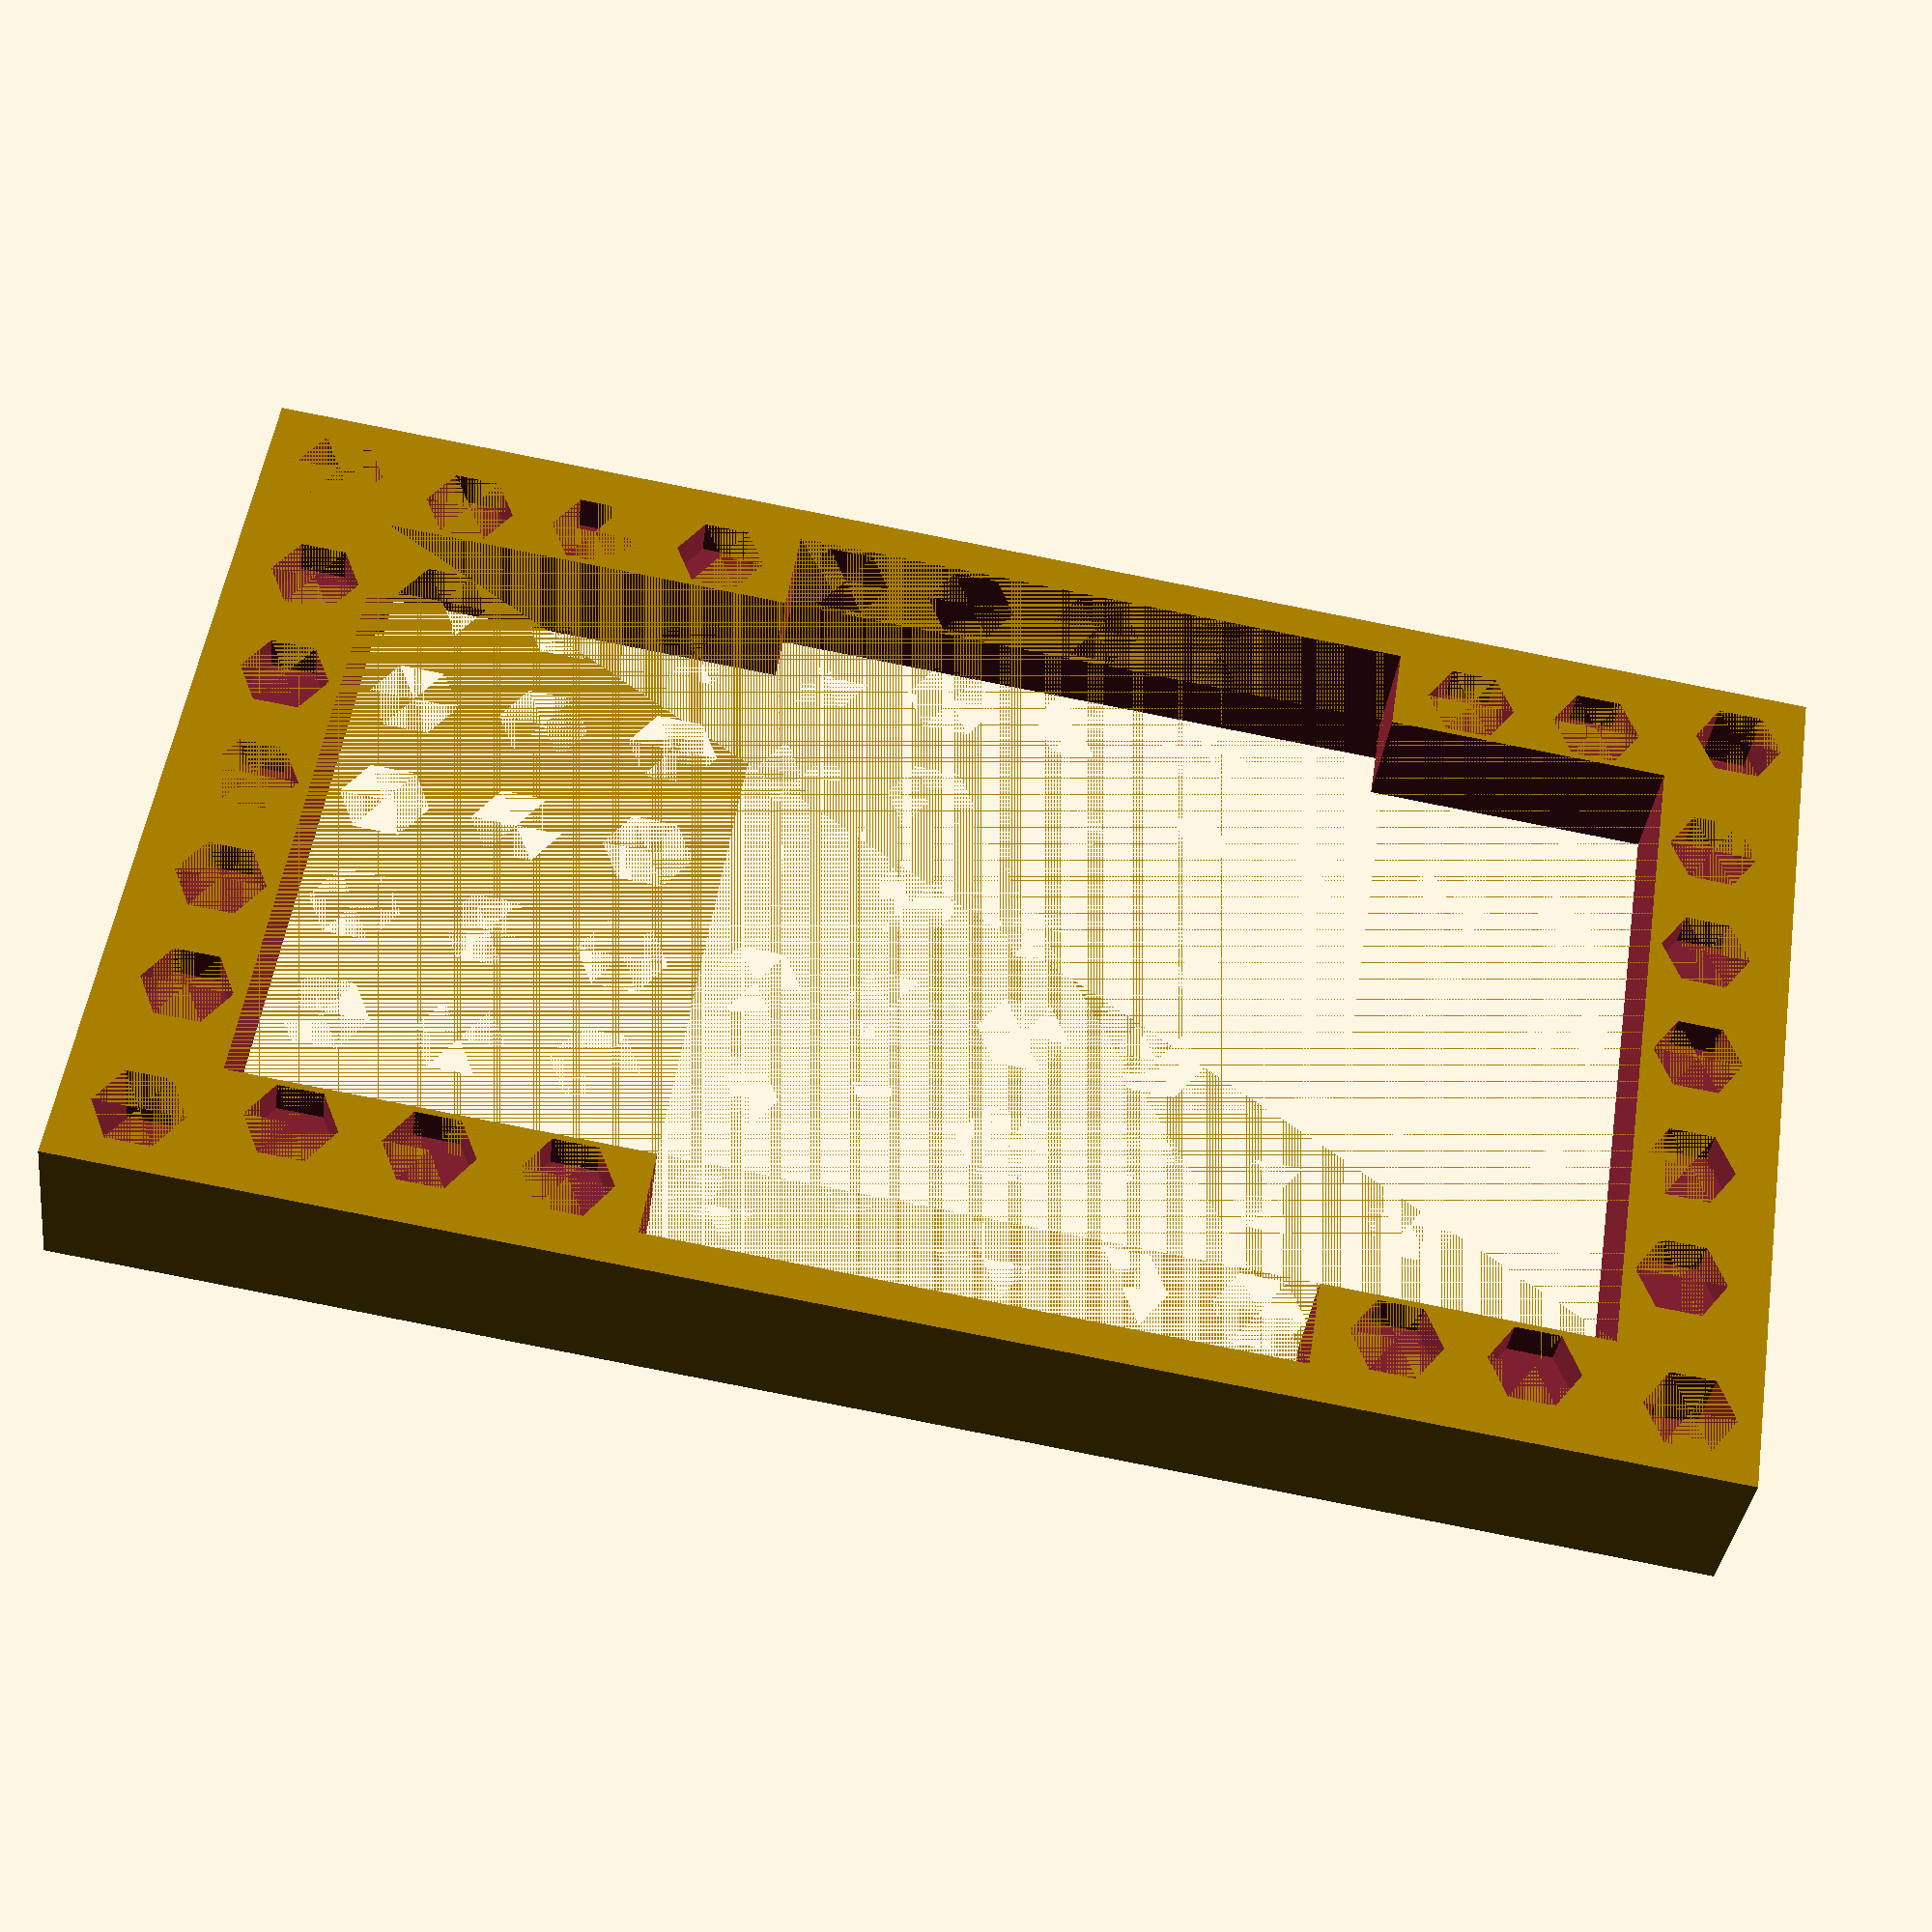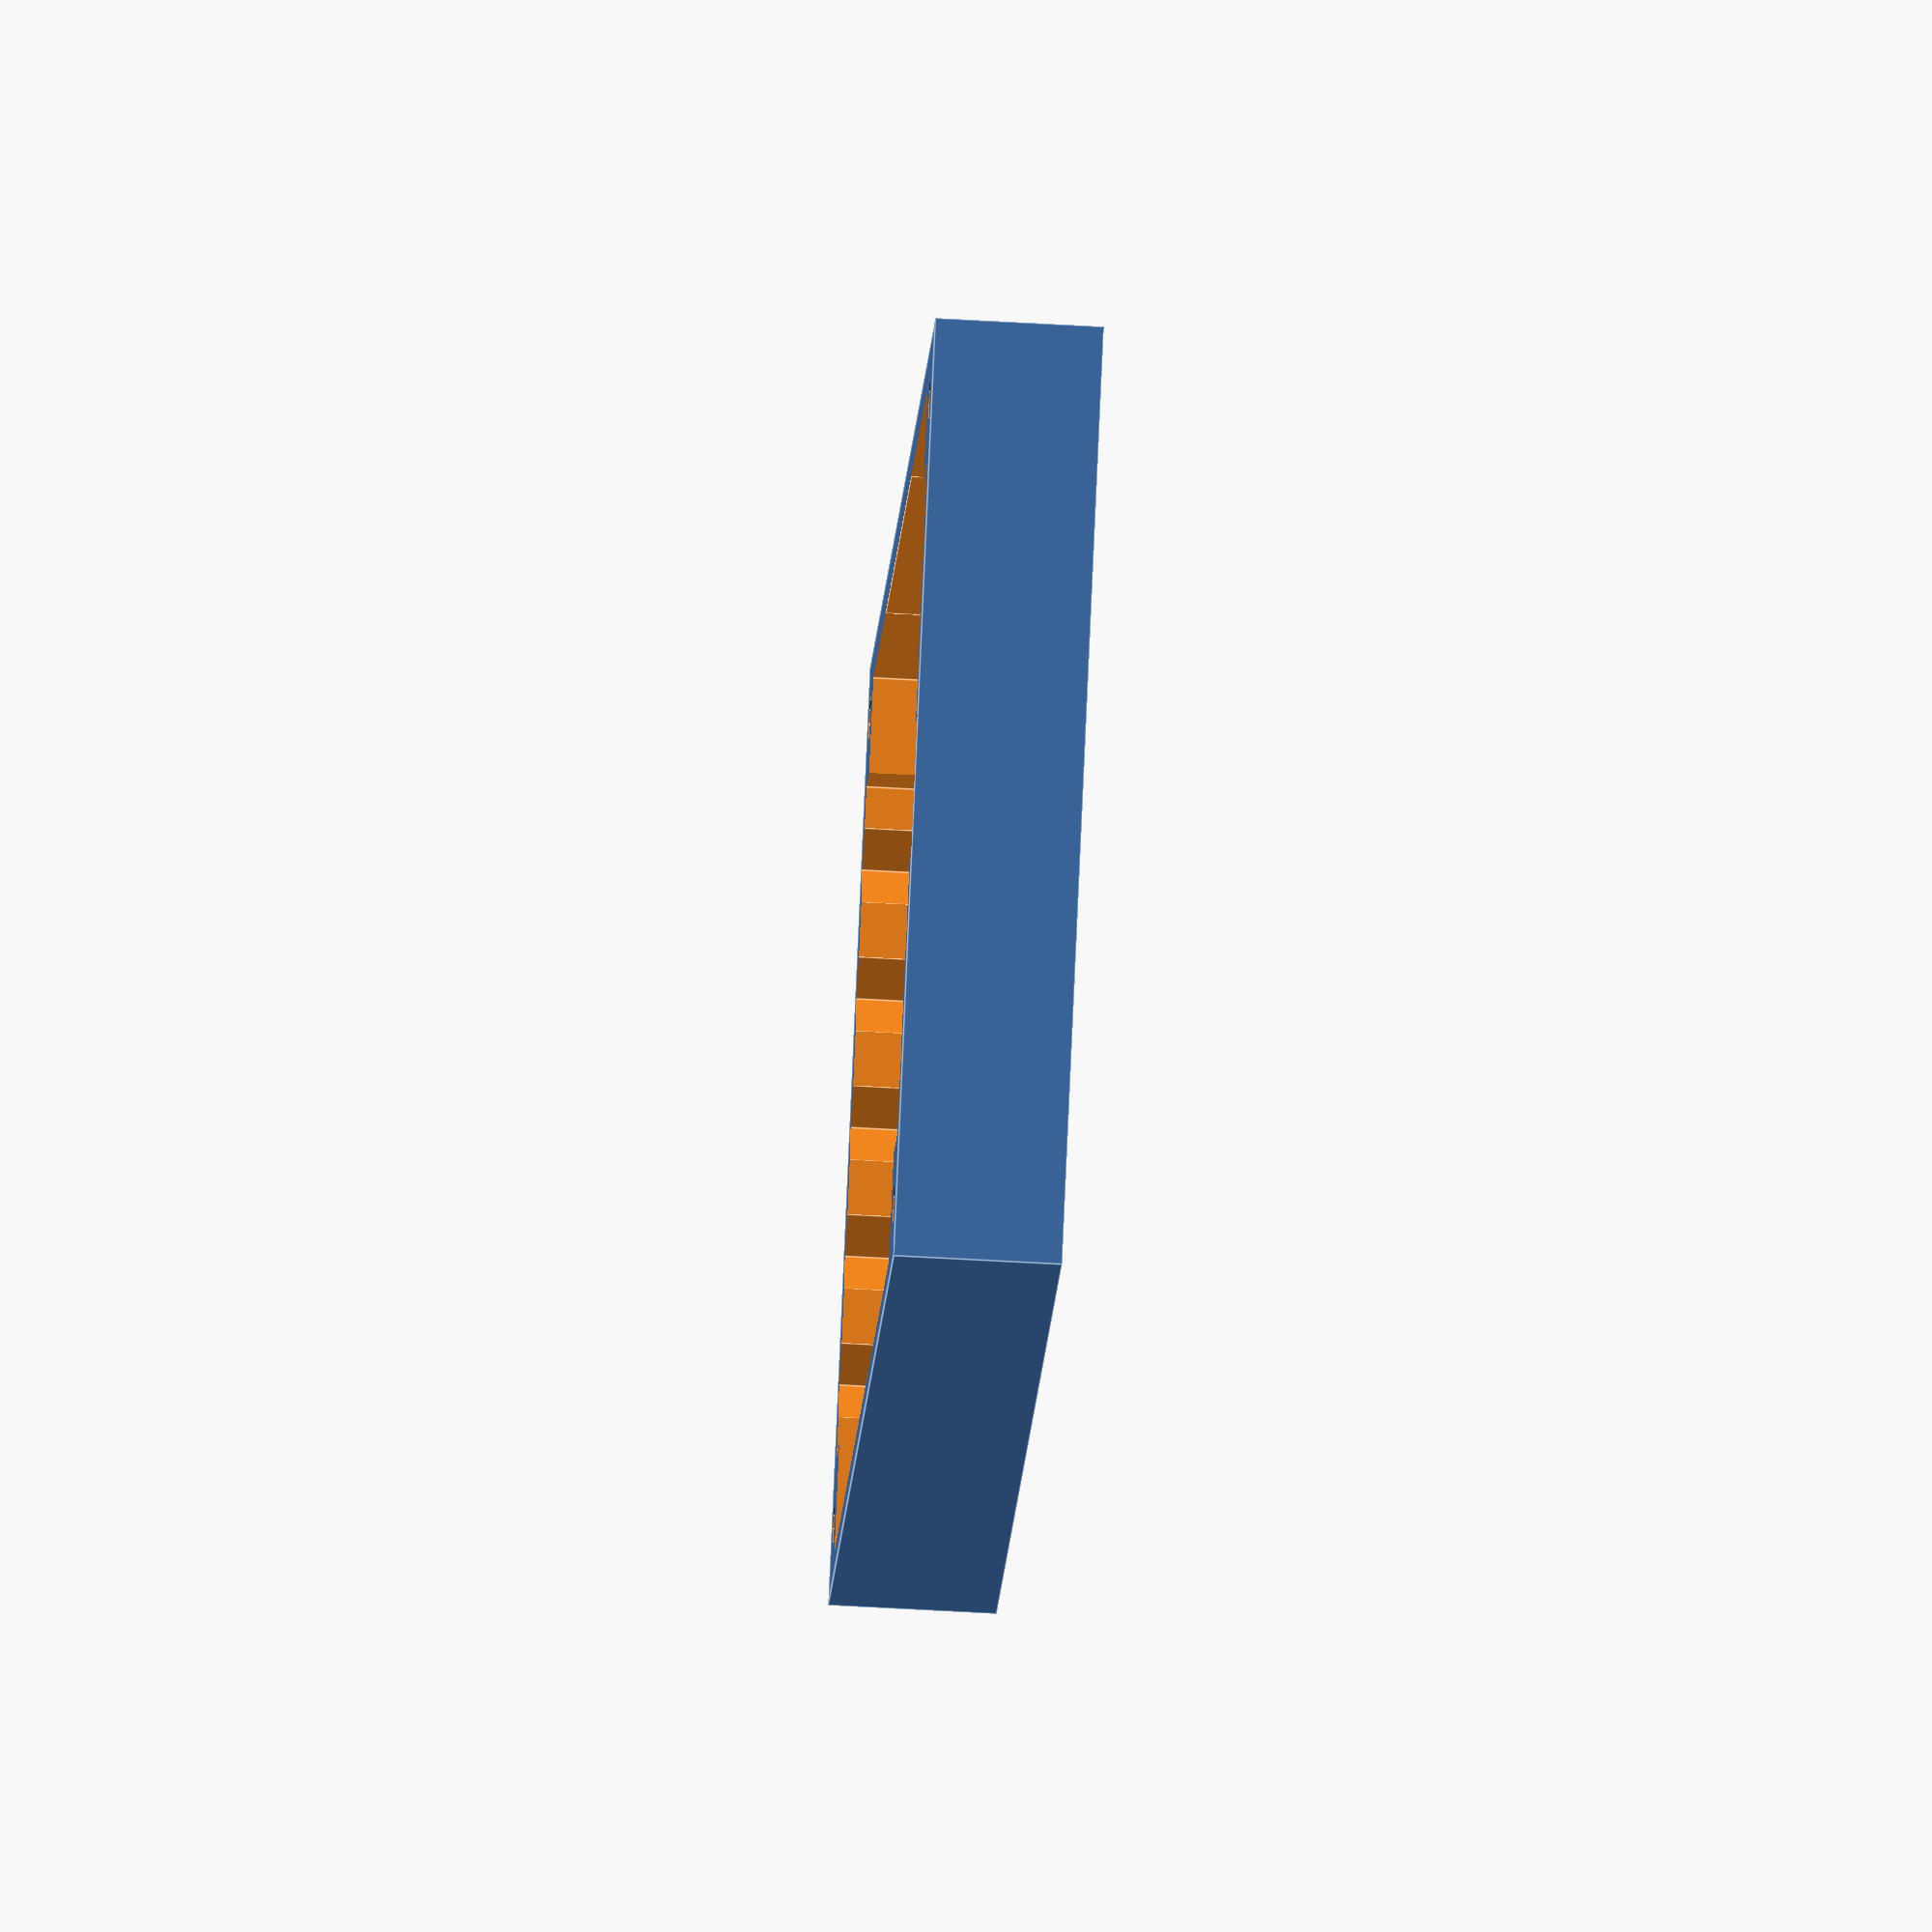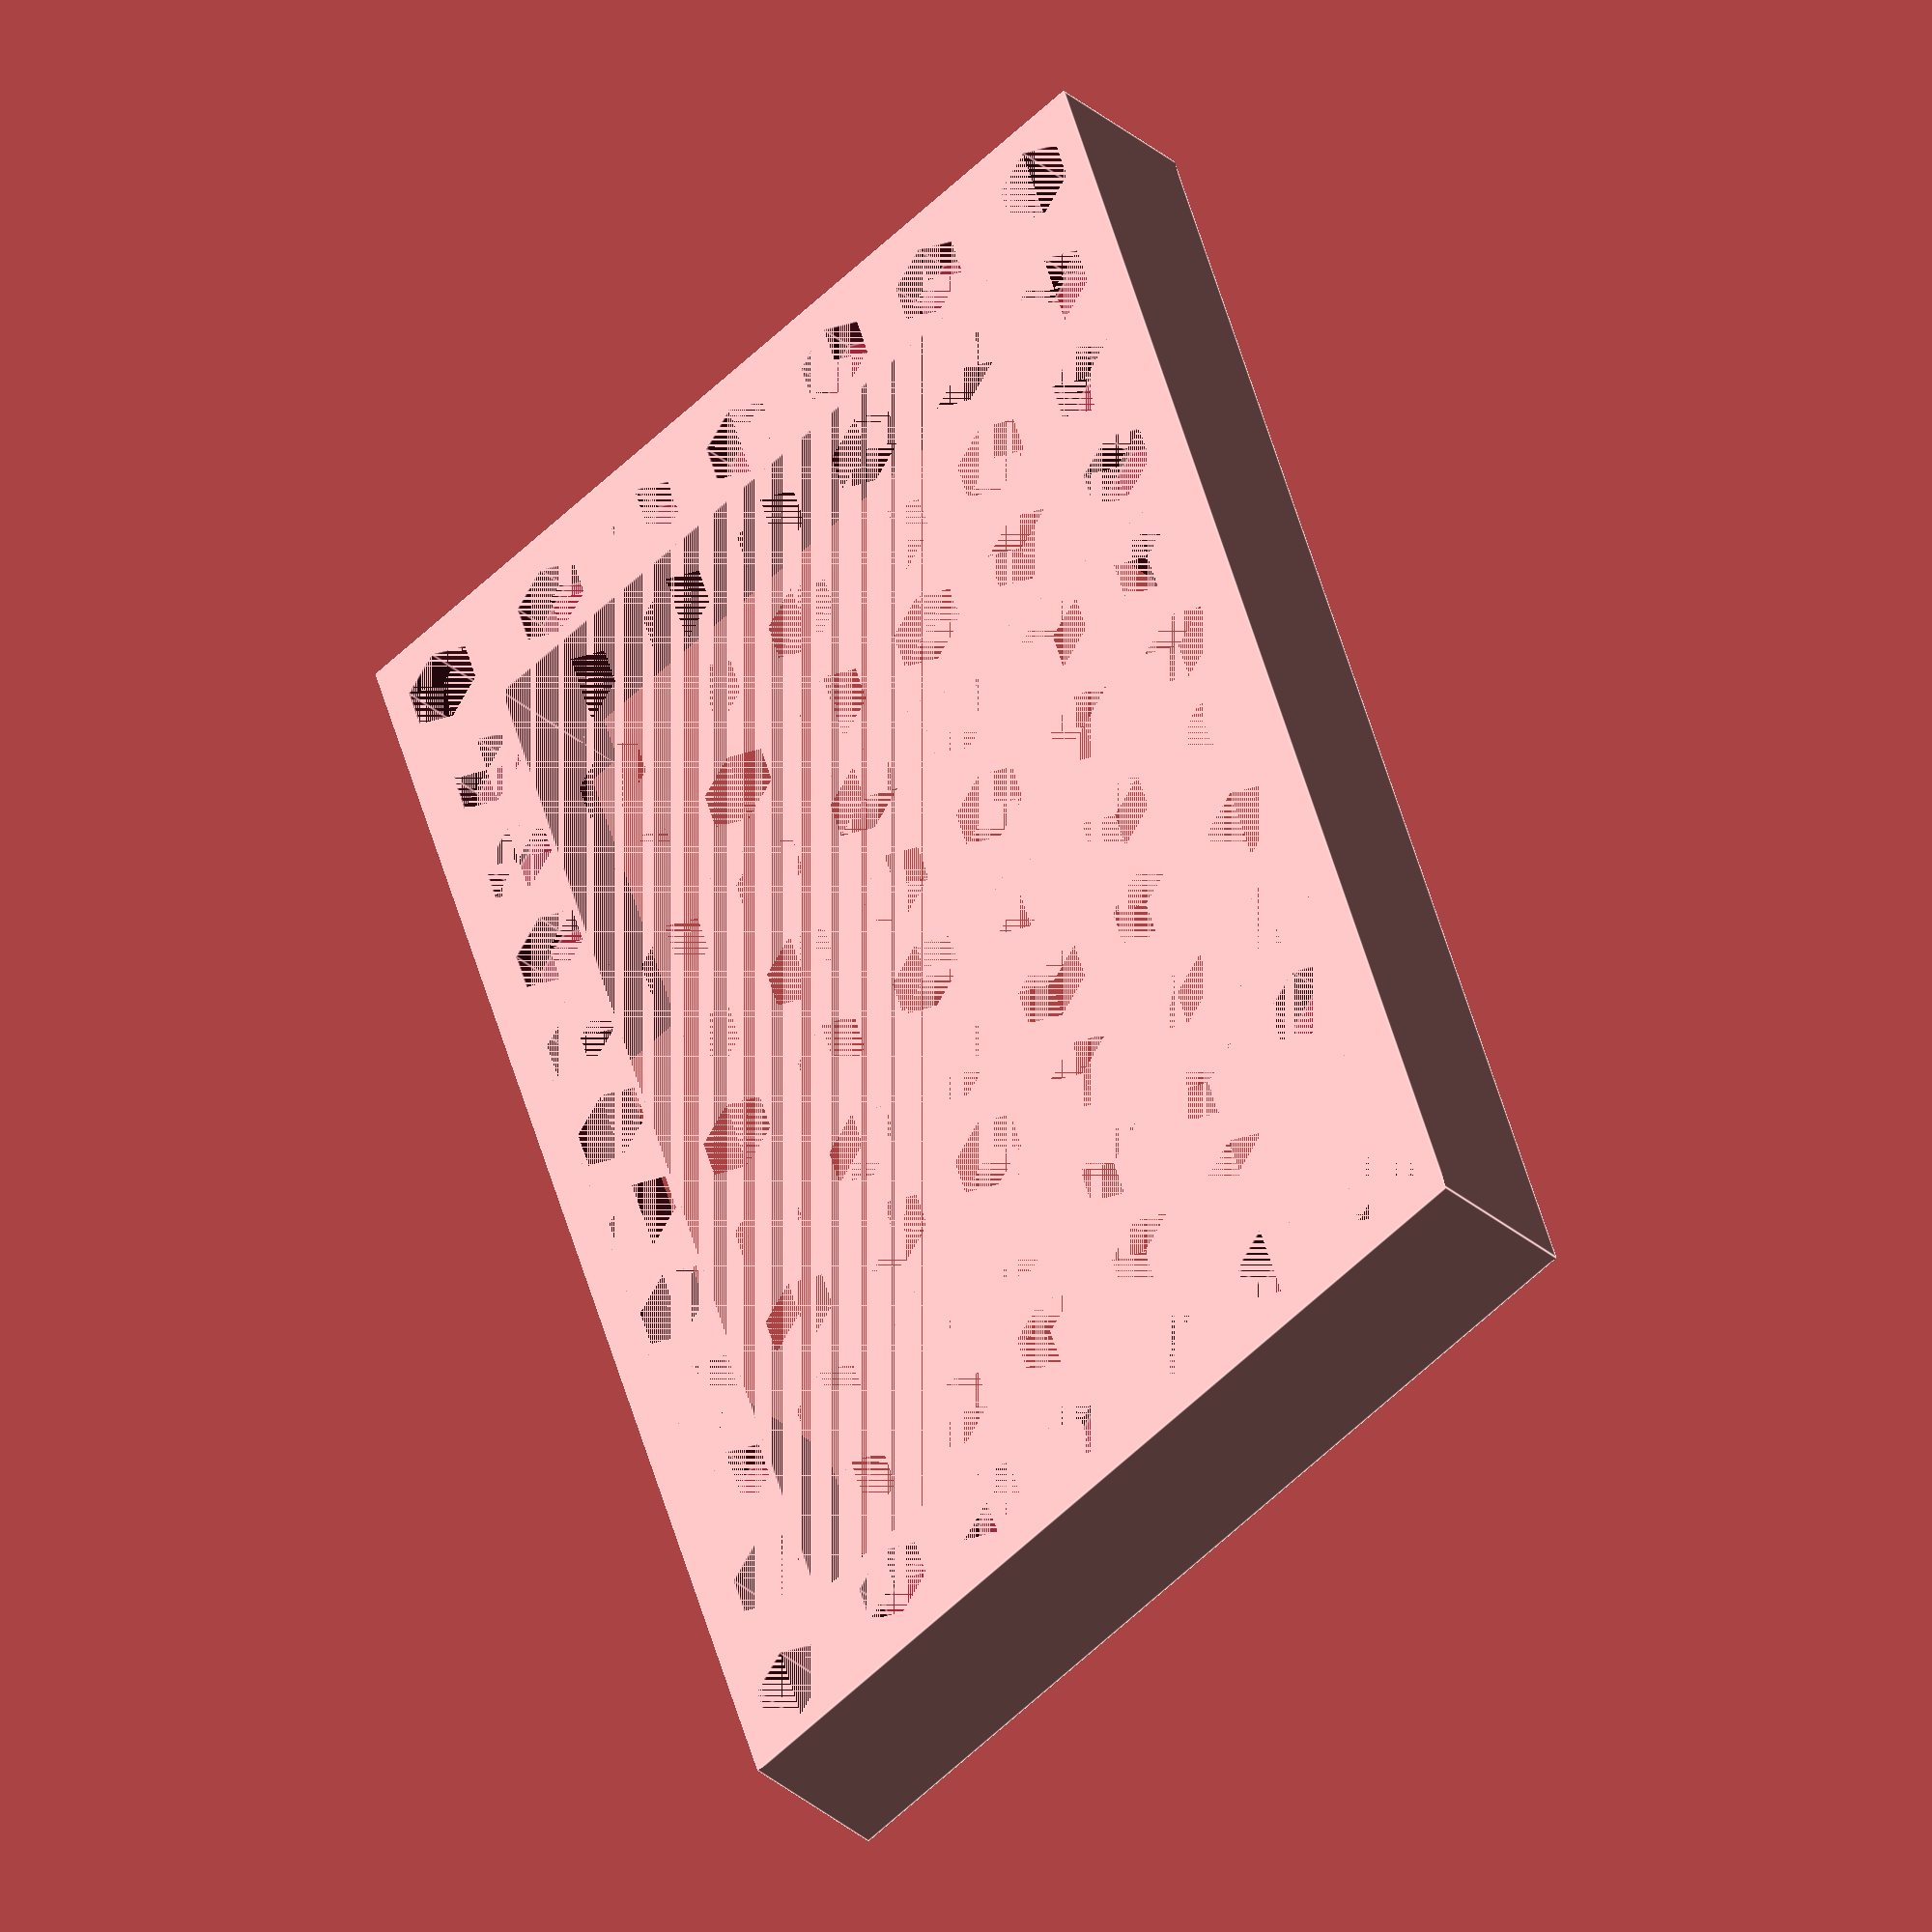
<openscad>

pedestal_height = 13;   // designed for use the MLAB standard 12mm screws.
x_size = 125;
y_size = 74;
mount_hole = 3.5;
nut_size = 6.8;
clear = 0.175;
MLAB_grid = 10.16;

x_holes = floor((x_size-4) / MLAB_grid);
y_holes = floor((y_size-3) / MLAB_grid);

MLAB_grid_xoffset = (x_size - (x_holes * MLAB_grid))/2;
MLAB_grid_yoffset = (y_size - (y_holes * MLAB_grid))/2;

ODROID_holes_offset = 5.25;
ODROID_holes_xdistance = (117.6+110)/2;
ODROID_holes_ydistance = (67.4+59.7)/2;

difference () {
	cube([x_size, y_size ,pedestal_height]);          // base plastics brick

	//mount holes for Galileo

        translate ([ODROID_holes_offset, ODROID_holes_offset,0])
        cylinder (h = 6, r= (nut_size+clear)/2, $fn=6);
        translate ([ODROID_holes_offset, ODROID_holes_offset, 6.2])  // one solid layer for slicer (the holes will be pierced on demand )
        cylinder (h = pedestal_height, r= mount_hole/2, $fn=10);

        translate ([ODROID_holes_offset + ODROID_holes_xdistance, ODROID_holes_offset, 0])
        cylinder (h = 6, r= (nut_size+clear)/2, $fn=6);
        translate ([ODROID_holes_offset + ODROID_holes_xdistance, ODROID_holes_offset, 6.2])  // one solid layer for slicer (the holes will be pierced on demand )
        cylinder (h = pedestal_height, r= mount_hole/2, $fn=10);

        translate ([ODROID_holes_offset, ODROID_holes_offset + ODROID_holes_ydistance,0])
        cylinder (h = 6, r= (nut_size+clear)/2, $fn=6);
        translate ([ODROID_holes_offset, ODROID_holes_offset + ODROID_holes_ydistance, 6.2])  // one solid layer for slicer (the holes will be pierced on demand )
        cylinder (h = pedestal_height, r= mount_hole/2, $fn=10);

        translate ([ODROID_holes_offset + ODROID_holes_xdistance, ODROID_holes_offset + ODROID_holes_ydistance,0])
        cylinder (h = 6, r= (nut_size+clear)/2, $fn=6);
        translate ([ODROID_holes_offset + ODROID_holes_xdistance, ODROID_holes_offset + ODROID_holes_ydistance, 6.2])  // one solid layer for slicer (the holes will be pierced on demand )
        cylinder (h = pedestal_height, r= mount_hole/2, $fn=10);

/////////////////////////////////////////
//      holes for components at the bottom side of the PCB.

	translate ([10, 2 , pedestal_height - 4])
        cube([x_size-21, y_size-5, 5]);

	translate ([5, 10.5, pedestal_height - 4])
        cube([x_size-9, y_size-21, 5]);

	translate ([x_size - 5, 32 , pedestal_height - 4])
        cube([4,11, 5]);

        ////////////////////////////////////////

// MLAB grid holes
        grid_list = [for (j = [MLAB_grid_xoffset : MLAB_grid: x_size], i = [MLAB_grid_yoffset :MLAB_grid: y_size]) 
            if (!(j>(x_size-10) && i>(y_size-10)) && !(j<10 && i<10) && !(j<10 && i>(y_size-10)) && !(j>(x_size-10)  && i<10) ) [j, i] ];
        for (j = grid_list) {
                translate (concat(j, [0]))
                cylinder (h = 3, r= (nut_size+clear)/2, $fn=6);
                translate (concat(j, [3.2]))  // one solid layer for slicer (the holes will be pierced on demand )
                cylinder (h = pedestal_height /3, r= mount_hole/2, $fn=10);
                translate (concat(j, [6.0]))
                cylinder (h = 10, r= nut_size/2, $fn=6);
        }
        
        
////  lightening central holes
        
	translate ([33,3, 0])  
	cube([49,y_size -3 -3,pedestal_height ]);        

 	translate ([11,10, 0])  
	cube([x_size-22,y_size-20,pedestal_height ]);                     
}


</openscad>
<views>
elev=216.4 azim=171.3 roll=6.9 proj=p view=wireframe
elev=59.6 azim=47.1 roll=86.6 proj=o view=edges
elev=33.8 azim=288.2 roll=221.1 proj=o view=edges
</views>
